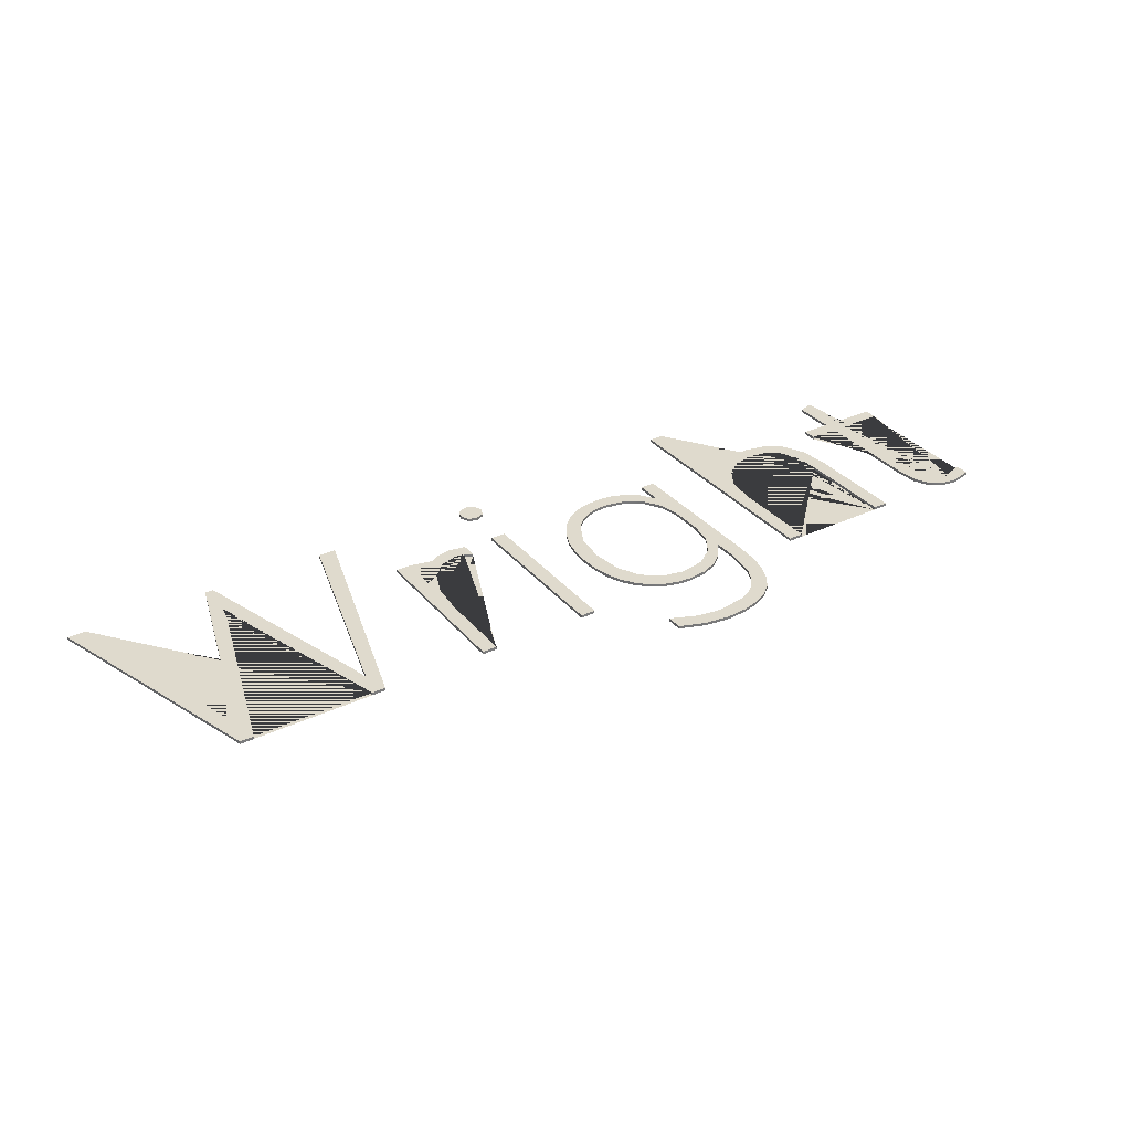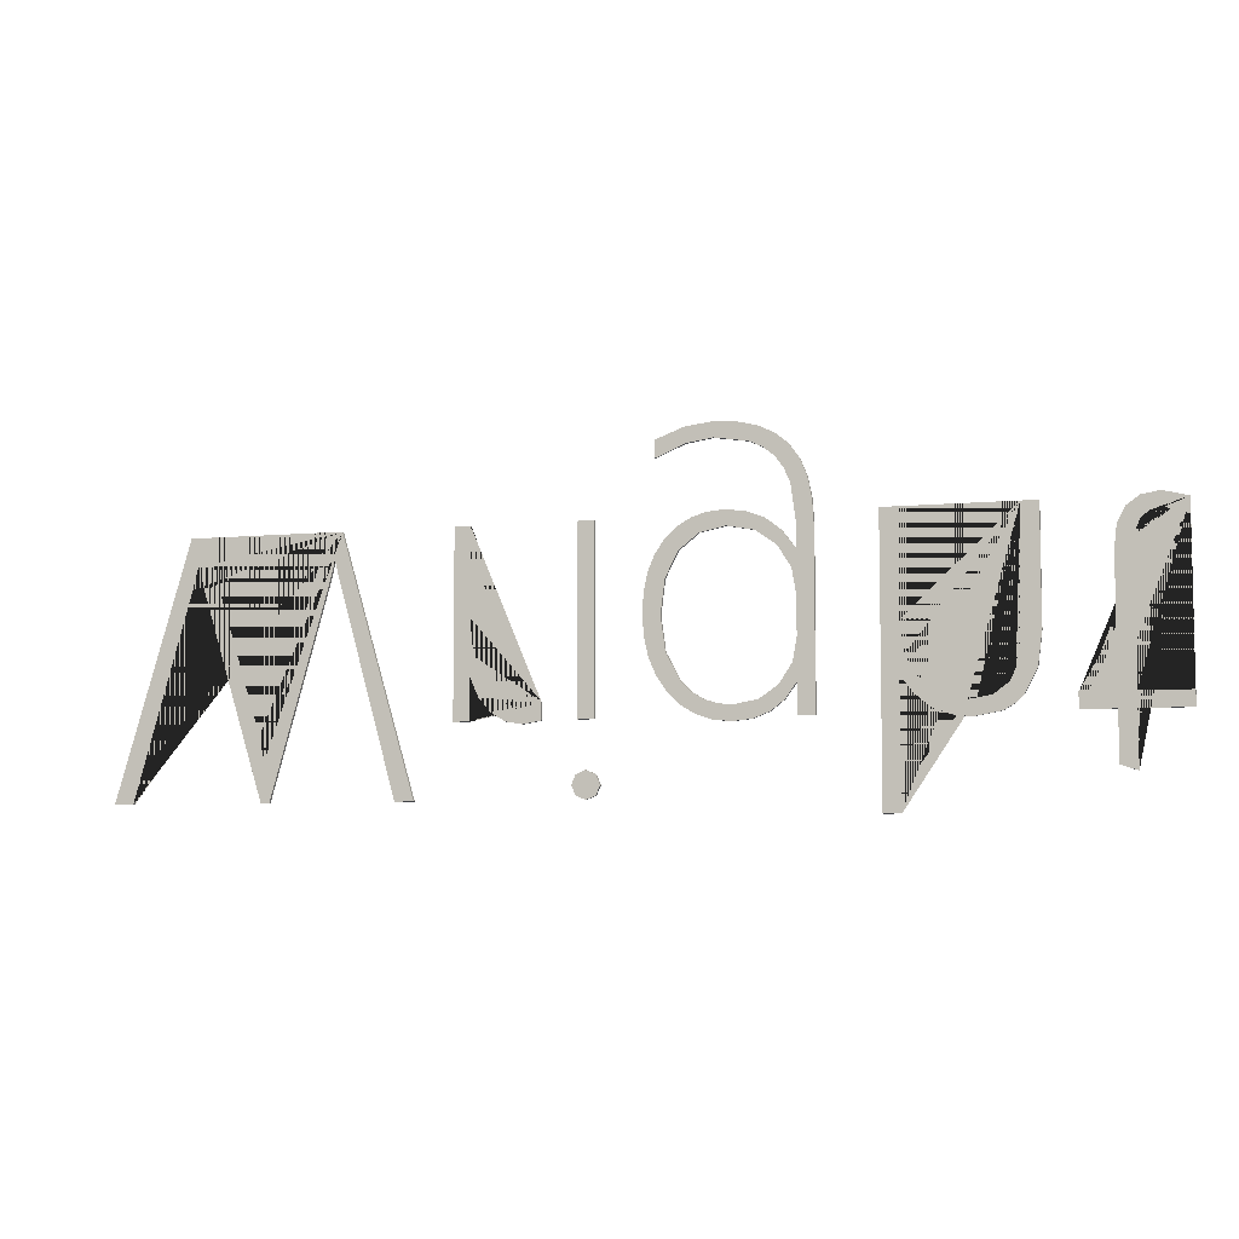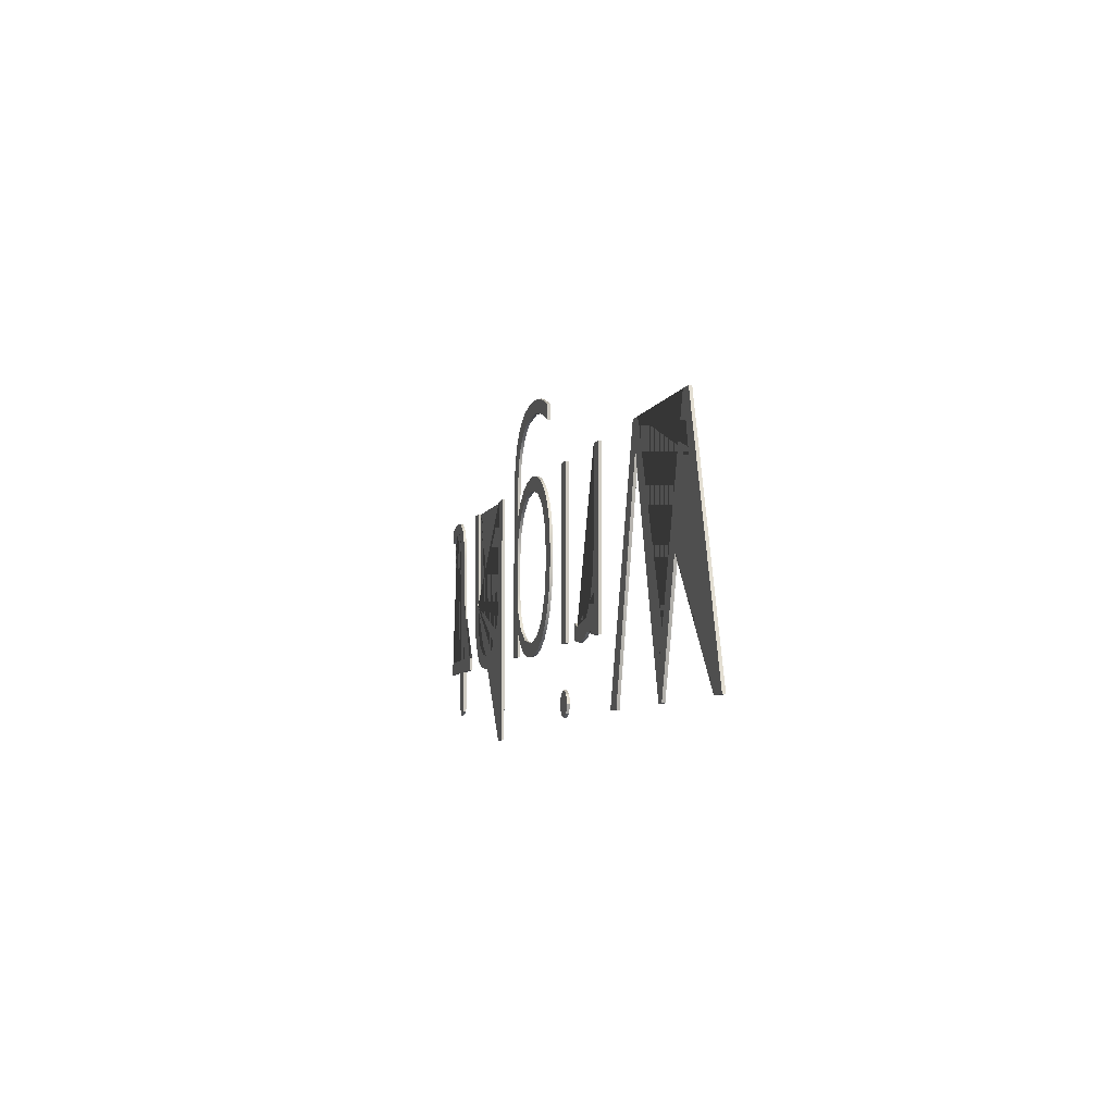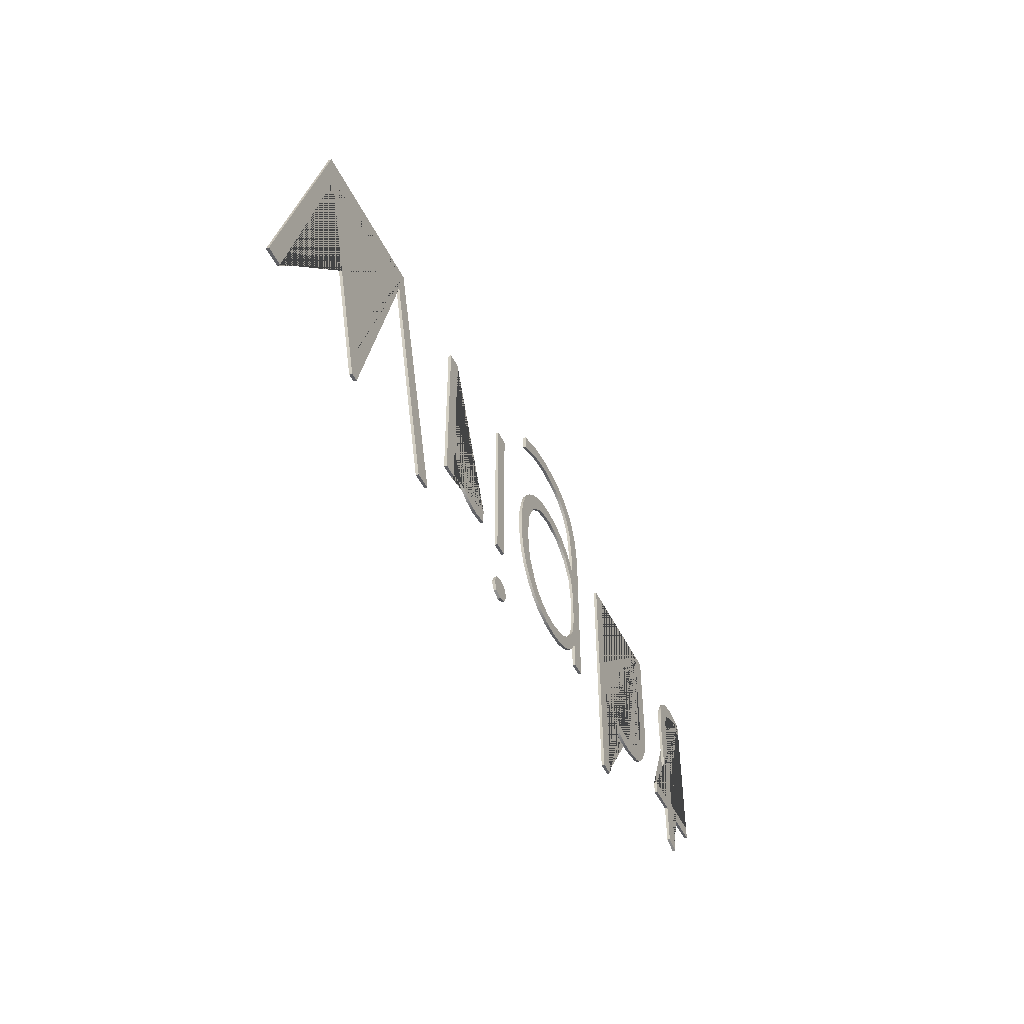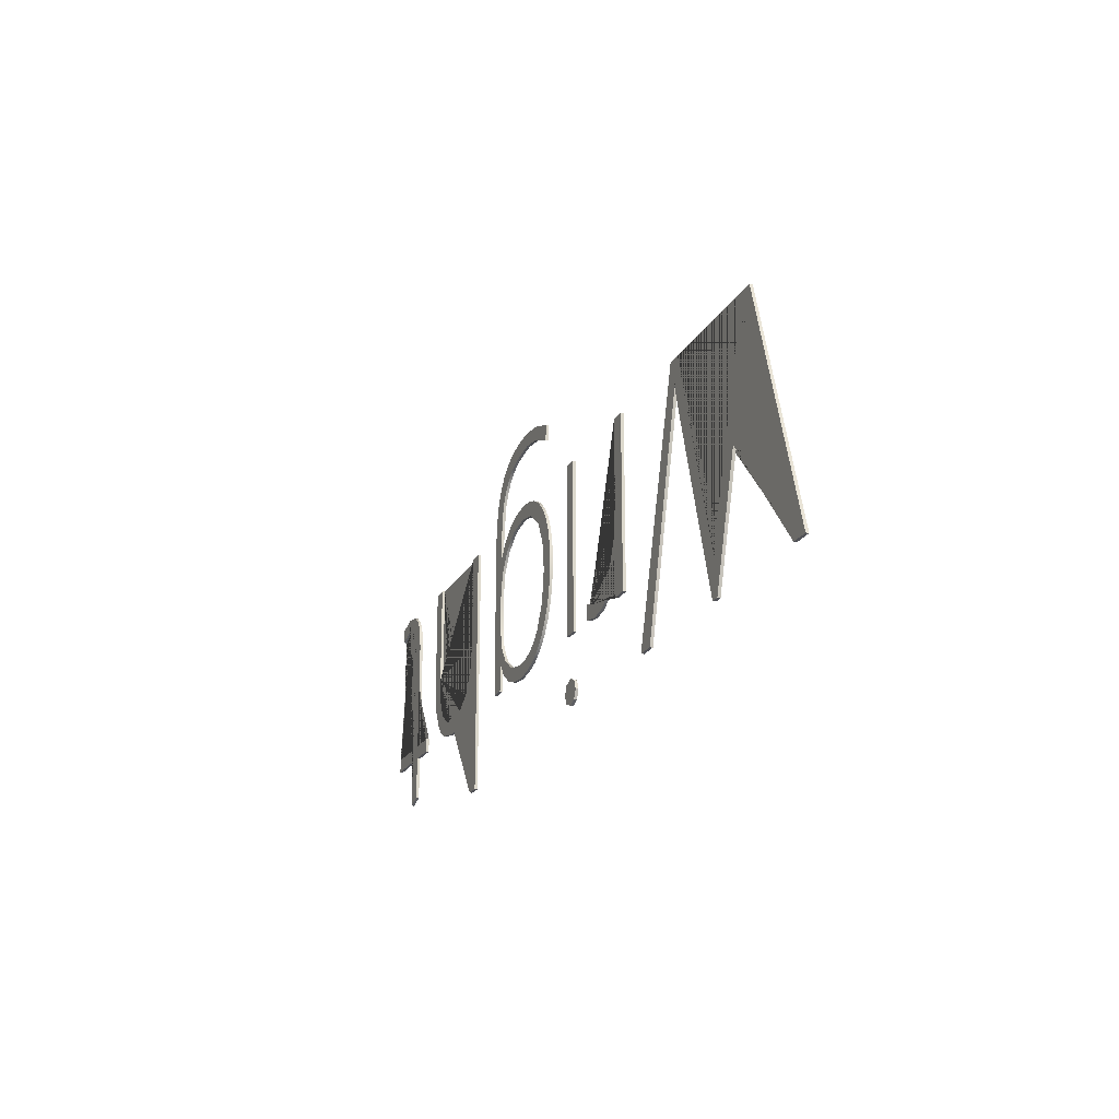
<metadata>
{"format":"obj","ext":"obj","renderer":"f3d","projection":"perspective","resolution":1024,"background":"white","views":[{"elev":32.9,"azim":-33.0,"up":"+Y"},{"elev":-6.4,"azim":16.6,"up":"+Z"},{"elev":-6.7,"azim":-104.6,"up":"+Z"},{"elev":-47.7,"azim":-65.1,"up":"+Z"},{"elev":-21.5,"azim":-112.0,"up":"+Z"}]}
</metadata>
<code>
g Mesh1 Wright1 Model
v -216.2 0 41.85
v -225.7 0 41.85
v -262.3 0 -82.16
v -265.4 0 -97.68
v -265.9 0 -97.68
v -269.4 0 -82.39
v -308.5 0 41.85
v -317.9 0 41.85
v -366.9 0 -123
v -354.1 0 -123
v -316.6 0 9.091
v -313 0 23.69
v -312.5 0 23.69
v -308.5 0 9.091
v -267.8 0 -123
v -262.1 0 -123
v -224.7 0 9.091
v -221.2 0 23.69
v -220.7 0 23.69
v -218.9 0 16.33
v -180.3 0 -123
v -168 0 -123
f 1 2 3 4 5 6 7 8 9 10 11 12 13 14 15 16 17 18 19 20 21 22
v -216.2 2 41.85
v -225.7 2 41.85
f 2 1 23 24
v -168 2 -123
f 1 22 25 23
v -180.3 2 -123
f 22 21 26 25
v -218.9 2 16.33
f 21 20 27 26
v -220.7 2 23.69
f 20 19 28 27
v -221.2 2 23.69
f 19 18 29 28
v -224.7 2 9.091
f 18 17 30 29
v -262.1 2 -123
f 17 16 31 30
v -267.8 2 -123
f 16 15 32 31
v -308.5 2 9.091
f 15 14 33 32
v -312.5 2 23.69
f 14 13 34 33
v -313 2 23.69
f 13 12 35 34
v -316.6 2 9.091
f 12 11 36 35
v -354.1 2 -123
f 11 10 37 36
v -366.9 2 -123
f 10 9 38 37
v -317.9 2 41.85
f 9 8 39 38
v -308.5 2 41.85
f 8 7 40 39
v -269.4 2 -82.39
f 7 6 41 40
v -265.9 2 -97.68
f 6 5 42 41
v -265.4 2 -97.68
f 5 4 43 42
v -262.3 2 -82.16
f 4 3 44 43
f 3 2 24 44
f 24 23 25 26 27 28 29 30 31 32 33 34 35 36 37 38 39 40 41 42 43 44
g Mesh2 Wright1 Model
v -87.74 0 -64.81
v -93.48 0 -67.65
v -100.1 0 -68.6
v -112.9 0 -65.01
v -123.5 0 -54.24
v -130.5 0 -36.85
v -132.9 0 -13.44
v -132.9 0 41.85
v -143.2 0 41.85
v -143.2 0 -75.84
v -132.9 0 -75.84
v -132.9 0 -49.75
v -132.4 0 -49.75
v -127.2 0 -61.71
v -119.7 0 -70.67
v -110.3 0 -76.27
v -99.46 0 -78.14
v -87.74 0 -76.07
f 45 46 47 48 49 50 51 52 53 54 55 56 57 58 59 60 61 62
v -87.74 2 -64.81
v -93.48 2 -67.65
f 46 45 63 64
v -87.74 2 -76.07
f 45 62 65 63
v -99.46 2 -78.14
f 62 61 66 65
v -110.3 2 -76.27
f 61 60 67 66
v -119.7 2 -70.67
f 60 59 68 67
v -127.2 2 -61.71
f 59 58 69 68
v -132.4 2 -49.75
f 58 57 70 69
v -132.9 2 -49.75
f 57 56 71 70
v -132.9 2 -75.84
f 56 55 72 71
v -143.2 2 -75.84
f 55 54 73 72
v -143.2 2 41.85
f 54 53 74 73
v -132.9 2 41.85
f 53 52 75 74
v -132.9 2 -13.44
f 52 51 76 75
v -130.5 2 -36.85
f 51 50 77 76
v -123.5 2 -54.24
f 50 49 78 77
v -112.9 2 -65.01
f 49 48 79 78
v -100.1 2 -68.6
f 48 47 80 79
f 47 46 64 80
f 64 63 65 66 67 68 69 70 71 72 73 74 75 76 77 78 79 80
g Mesh3 Wright1 Model
v -60.38 0 -105.5
v -66.47 0 -108
v -69.12 0 -114.5
v -66.42 0 -120.6
v -60.38 0 -123
v -54.12 0 -120.7
v -51.42 0 -114.5
v -54.06 0 -108.1
f 81 82 83 84 85 86 87 88
v -60.38 2 -105.5
v -66.47 2 -108
f 82 81 89 90
v -54.06 2 -108.1
f 81 88 91 89
v -51.42 2 -114.5
f 88 87 92 91
v -54.12 2 -120.7
f 87 86 93 92
v -60.38 2 -123
f 86 85 94 93
v -66.42 2 -120.6
f 85 84 95 94
v -69.12 2 -114.5
f 84 83 96 95
f 83 82 90 96
f 90 89 91 92 93 94 95 96
g Mesh4 Wright1 Model
v -65.55 0 41.85
v -65.55 0 -75.84
v -54.98 0 -75.84
v -54.98 0 41.85
f 97 98 99 100
v -65.55 2 41.85
v -65.55 2 -75.84
f 98 97 101 102
v -54.98 2 41.85
f 97 100 103 101
v -54.98 2 -75.84
f 100 99 104 103
f 99 98 102 104
f 102 101 103 104
g Mesh5 Wright1 Model
v 76.85 0 -75.84
v 66.27 0 -57.22
v 66.27 0 -75.84
f 105 106 107
v 66.27 0 -30.68
f 106 105 108
v 66.27 0 -7.344
f 108 105 109
v 66.27 0 20.7
f 109 105 110
v 66.27 0 35.99
f 110 105 111
v 68.7 0 72.91
f 111 105 112
v 73.23 0 61.87
f 112 105 113
v 75.94 0 48.61
f 113 105 114
v 76.85 0 33.11
f 114 105 115
v 76.85 2 -75.84
v 76.85 2 33.11
f 115 105 116 117
v 66.27 2 -75.84
f 105 107 118 116
v 66.27 2 -57.22
f 107 106 119 118
v 65.81 0 -57.22
v 65.81 2 -57.22
f 106 120 121 119
f 108 120 106
v 63.64 0 -45.24
f 122 120 108
v 59.06 0 -66.63
f 122 123 120
v 55.76 0 -57.68
f 124 123 122
v 50.53 0 -73.34
f 124 125 123
v 43.65 0 -66.22
f 126 125 124
v 40.21 0 -77.37
f 126 127 125
v 28.34 0 -69.06
f 128 127 126
v 28.11 0 -78.72
f 128 129 127
v 19.11 0 -68.15
f 130 129 128
v 16.58 0 -77.6
f 130 131 129
v 10.82 0 -65.41
f 132 131 130
v 6.22 0 -74.26
f 132 133 131
v 3.476 0 -60.85
f 134 133 132
v -2.917 0 -54.47
f 135 133 134
v -2.96 0 -68.7
f 135 136 133
v -10.96 0 -60.9
f 135 137 136
v -11.8 0 -37.51
f 138 137 135
v -14.75 0 -15.85
f 139 137 138
v -17.45 0 -51.35
f 137 139 140
v -12.05 0 28.97
f 141 140 139
v -18.06 0 20.33
f 142 140 141
v -22.08 0 -40.5
f 142 143 140
v -22.35 0 10.13
f 144 143 142
v -24.86 0 -28.36
f 144 145 143
v -24.93 0 -1.626
f 146 145 144
v -25.79 0 -14.93
f 145 146 147
v -24.93 2 -1.626
v -25.79 2 -14.93
f 147 146 148 149
v -22.35 2 10.13
f 146 144 150 148
v -18.06 2 20.33
f 144 142 151 150
v -12.05 2 28.97
f 142 141 152 151
v -4.688 0 35.86
v -4.688 2 35.86
f 141 153 154 152
v -12.04 0 5.6
f 141 155 153
f 141 139 155
v -14.75 2 -15.85
v -12.04 2 5.6
f 155 139 156 157
v -11.8 2 -37.51
f 139 138 158 156
v -2.917 2 -54.47
f 138 135 159 158
v 3.476 2 -60.85
f 135 134 160 159
v 10.82 2 -65.41
f 134 132 161 160
v 19.11 2 -68.15
f 132 130 162 161
v 28.34 2 -69.06
f 130 128 163 162
v 43.65 2 -66.22
f 128 126 164 163
v 55.76 2 -57.68
f 126 124 165 164
v 63.64 2 -45.24
f 124 122 166 165
v 66.27 2 -30.68
f 122 108 167 166
v 66.27 2 -7.344
f 108 109 168 167
v 63.46 0 9.091
v 63.46 2 9.091
f 109 169 170 168
v 65.81 0 20.7
f 171 169 109
v 57.95 0 31.21
f 172 169 171
v 55.01 0 22.77
f 172 173 169
v 48.26 0 38.72
f 174 173 172
v 41.82 0 31.99
f 174 175 173
v 36.74 0 43.22
f 176 175 174
v 24.78 0 35.07
f 176 177 175
v 23.4 0 44.72
f 178 177 176
v 13.04 0 43.74
f 179 177 178
v 8.706 0 31.72
f 179 180 177
v 3.677 0 40.78
f 181 180 179
v -3.894 0 21.68
f 181 182 180
f 153 182 181
f 153 155 182
v -3.894 2 21.68
f 182 155 157 183
f 157 154 183
f 157 152 154
f 156 152 157
v -17.45 2 -51.35
f 184 152 156
f 184 151 152
v -22.08 2 -40.5
f 185 151 184
f 185 150 151
v -24.86 2 -28.36
f 186 150 185
f 186 148 150
f 148 186 149
f 145 147 149 186
f 143 145 186 185
f 140 143 185 184
v -10.96 2 -60.9
f 137 140 184 187
f 156 187 184
f 187 156 158
f 187 158 159
v -2.96 2 -68.7
f 187 159 188
v 6.22 2 -74.26
f 188 159 189
f 189 159 160
f 189 160 161
v 16.58 2 -77.6
f 189 161 190
f 190 161 162
v 28.11 2 -78.72
f 190 162 191
f 191 162 163
v 40.21 2 -77.37
f 191 163 192
f 192 163 164
v 50.53 2 -73.34
f 192 164 193
f 193 164 165
v 59.06 2 -66.63
f 193 165 194
f 194 165 166
f 194 166 121
f 121 166 167
f 121 167 119
v 68.7 2 72.91
f 167 195 119
f 168 195 167
v 66.27 2 20.7
f 196 195 168
v 66.27 2 35.99
f 197 195 196
v 63.23 2 58.51
f 198 195 197
v 62.36 2 81.73
f 198 199 195
v 59.42 2 67.36
f 200 199 198
v 54.12 2 88.47
f 200 201 199
v 54.09 2 74.6
f 202 201 200
v 47.24 2 80.23
f 203 201 202
v 43.86 2 93.28
f 203 204 201
v 38.86 2 84.26
f 205 204 203
v 31.59 2 96.17
f 205 206 204
v 17.54 2 87.48
f 207 206 205
v 17.31 2 97.13
f 207 208 206
v 0.3874 2 84.89
f 209 208 207
v 0.04261 2 94.89
f 209 210 208
v -17.74 2 77.13
f 211 210 209
v -17.74 2 88.16
f 210 211 212
v -17.74 0 77.13
v -17.74 0 88.16
f 213 214 212 211
v 0.3874 0 84.89
f 215 214 213
v 0.04261 0 94.89
f 214 215 216
v 17.31 0 97.13
f 216 215 217
v 17.54 0 87.48
f 217 215 218
f 218 215 209 207
f 215 213 211 209
v 38.86 0 84.26
f 219 218 207 205
v 31.59 0 96.17
f 220 218 219
f 217 218 220
f 217 220 206 208
v 43.86 0 93.28
f 220 221 204 206
f 220 219 221
v 47.24 0 80.23
f 221 219 222
f 222 219 205 203
v 54.09 0 74.6
f 223 222 203 202
v 54.12 0 88.47
f 224 222 223
f 221 222 224
f 221 224 201 204
v 62.36 0 81.73
f 224 225 199 201
v 59.42 0 67.36
f 224 226 225
f 224 223 226
f 226 223 202 200
v 63.23 0 58.51
f 227 226 200 198
f 225 226 227
f 225 227 112
f 112 227 111
f 111 227 198 197
f 110 111 197 196
v 65.81 2 20.7
f 171 110 196 228
f 171 109 110
f 168 228 196
f 170 228 168
v 57.95 2 31.21
f 170 229 228
v 55.01 2 22.77
f 230 229 170
v 48.26 2 38.72
f 230 231 229
v 41.82 2 31.99
f 232 231 230
v 36.74 2 43.22
f 232 233 231
v 24.78 2 35.07
f 234 233 232
v 23.4 2 44.72
f 234 235 233
v 13.04 2 43.74
f 234 236 235
v 8.706 2 31.72
f 237 236 234
v 3.677 2 40.78
f 237 238 236
f 183 238 237
f 183 154 238
f 153 181 238 154
f 181 179 236 238
f 179 178 235 236
f 178 176 233 235
f 176 174 231 233
f 174 172 229 231
f 172 171 228 229
f 180 182 183 237
f 177 180 237 234
f 175 177 234 232
f 173 175 232 230
f 169 173 230 170
f 225 112 195 199
v 73.23 2 61.87
f 112 113 239 195
v 75.94 2 48.61
f 113 114 240 239
f 114 115 117 240
f 116 240 117
f 116 239 240
f 116 195 239
f 118 195 116
f 119 195 118
f 216 217 208 210
f 214 216 210 212
f 120 123 194 121
f 123 125 193 194
f 125 127 192 193
f 127 129 191 192
f 129 131 190 191
f 131 133 189 190
f 133 136 188 189
f 136 137 187 188
g Mesh6 Wright1 Model
v 194.5 0 41.85
v 194.5 0 -28.72
v 192.6 0 -46.84
v 187 0 -59.35
v 177.2 0 -66.63
v 163.3 0 -69.06
v 149 0 -66.1
v 136.6 0 -57.22
v 128 0 -42.83
v 125.1 0 -23.32
v 125.1 0 41.85
v 114.5 0 41.85
v 114.5 0 -132.4
v 125.1 0 -132.4
v 125.1 0 -54.7
v 125.6 0 -54.7
v 133.3 0 -65.2
v 142.6 0 -72.71
v 153.5 0 -77.22
v 166 0 -78.72
v 182.8 0 -75.64
v 189.5 0 -71.8
v 195.1 0 -66.42
v 202.6 0 -51.45
v 205.1 0 -31.13
v 205.1 0 41.85
f 241 242 243 244 245 246 247 248 249 250 251 252 253 254 255 256 257 258 259 260 261 262 263 264 265 266
v 194.5 2 41.85
v 194.5 2 -28.72
f 242 241 267 268
v 205.1 2 41.85
f 241 266 269 267
v 205.1 2 -31.13
f 266 265 270 269
v 202.6 2 -51.45
f 265 264 271 270
v 195.1 2 -66.42
f 264 263 272 271
v 189.5 2 -71.8
f 263 262 273 272
v 182.8 2 -75.64
f 262 261 274 273
v 166 2 -78.72
f 261 260 275 274
v 153.5 2 -77.22
f 260 259 276 275
v 142.6 2 -72.71
f 259 258 277 276
v 133.3 2 -65.2
f 258 257 278 277
v 125.6 2 -54.7
f 257 256 279 278
v 125.1 2 -54.7
f 256 255 280 279
v 125.1 2 -132.4
f 255 254 281 280
v 114.5 2 -132.4
f 254 253 282 281
v 114.5 2 41.85
f 253 252 283 282
v 125.1 2 41.85
f 252 251 284 283
v 125.1 2 -23.32
f 251 250 285 284
v 128 2 -42.83
f 250 249 286 285
v 136.6 2 -57.22
f 249 248 287 286
v 149 2 -66.1
f 248 247 288 287
v 163.3 2 -69.06
f 247 246 289 288
v 177.2 2 -66.63
f 246 245 290 289
v 187 2 -59.35
f 245 244 291 290
v 192.6 2 -46.84
f 244 243 292 291
f 243 242 268 292
f 268 267 269 270 271 272 273 274 275 276 277 278 279 280 281 282 283 284 285 286 287 288 289 290 291 292
g Mesh7 Wright1 Model
v 287.1 0 40.24
v 271.5 0 44.15
v 260.1 0 42.19
v 252 0 36.33
v 247.1 0 26.56
v 245.5 0 12.88
v 245.5 0 -66.19
v 224.3 0 -66.19
v 224.3 0 -75.84
v 245.5 0 -75.84
v 245.5 0 -106.4
v 250.7 0 -108.3
v 256 0 -110
v 256 0 -75.84
v 287.1 0 -75.84
v 287.1 0 -66.19
v 256 0 -66.19
v 256 0 11.51
v 257 0 22.01
v 259.9 0 29.15
v 265.1 0 33.24
v 272.9 0 34.61
v 287.1 0 30.35
f 293 294 295 296 297 298 299 300 301 302 303 304 305 306 307 308 309 310 311 312 313 314 315
v 287.1 2 40.24
v 271.5 2 44.15
f 294 293 316 317
v 287.1 2 30.35
f 293 315 318 316
v 272.9 2 34.61
f 315 314 319 318
v 265.1 2 33.24
f 314 313 320 319
v 259.9 2 29.15
f 313 312 321 320
v 257 2 22.01
f 312 311 322 321
v 256 2 11.51
f 311 310 323 322
v 256 2 -66.19
f 310 309 324 323
v 287.1 2 -66.19
f 309 308 325 324
v 287.1 2 -75.84
f 308 307 326 325
v 256 2 -75.84
f 307 306 327 326
v 256 2 -110
f 306 305 328 327
v 250.7 2 -108.3
f 305 304 329 328
v 245.5 2 -106.4
f 304 303 330 329
v 245.5 2 -75.84
f 303 302 331 330
v 224.3 2 -75.84
f 302 301 332 331
v 224.3 2 -66.19
f 301 300 333 332
v 245.5 2 -66.19
f 300 299 334 333
v 245.5 2 12.88
f 299 298 335 334
v 247.1 2 26.56
f 298 297 336 335
v 252 2 36.33
f 297 296 337 336
v 260.1 2 42.19
f 296 295 338 337
f 295 294 317 338
f 317 316 318 319 320 321 322 323 324 325 326 327 328 329 330 331 332 333 334 335 336 337 338

</code>
